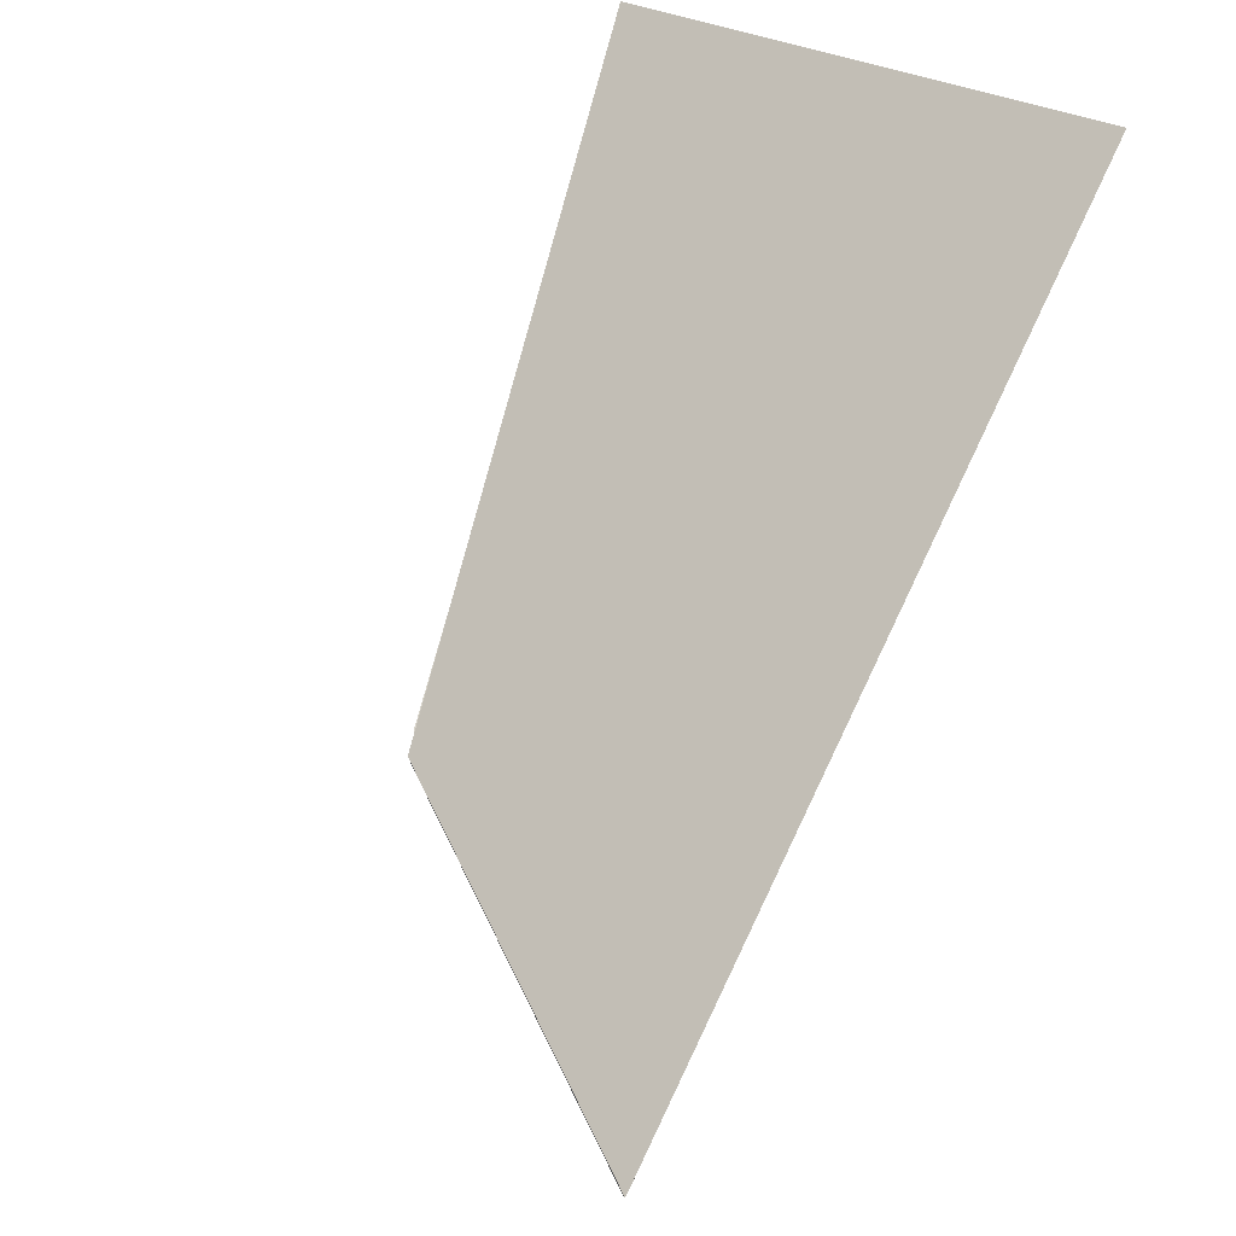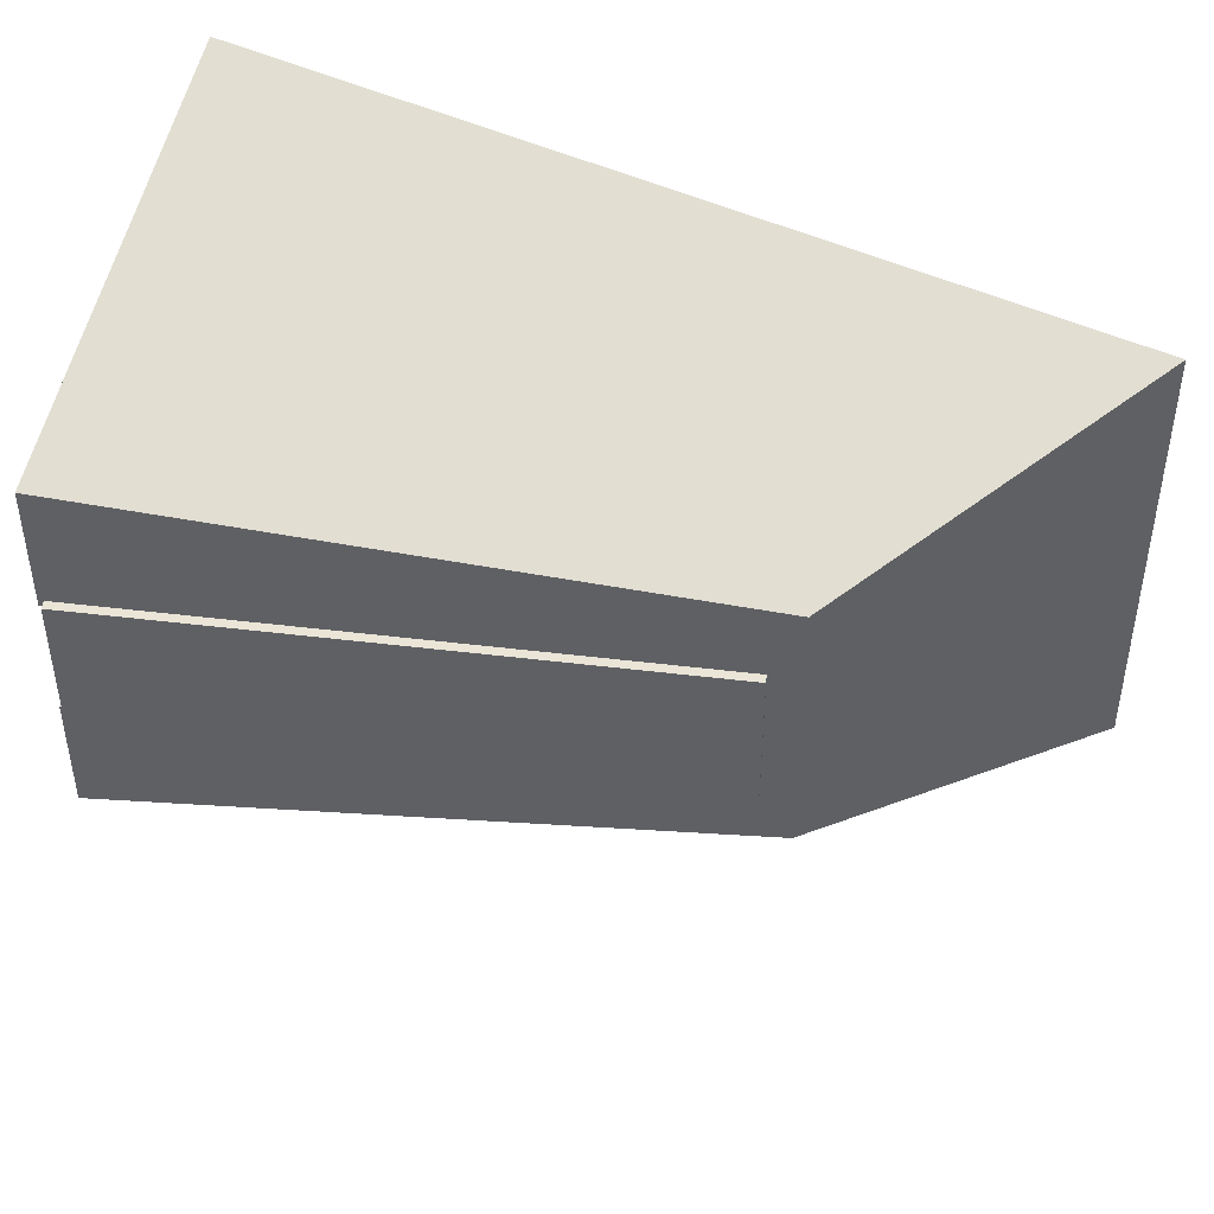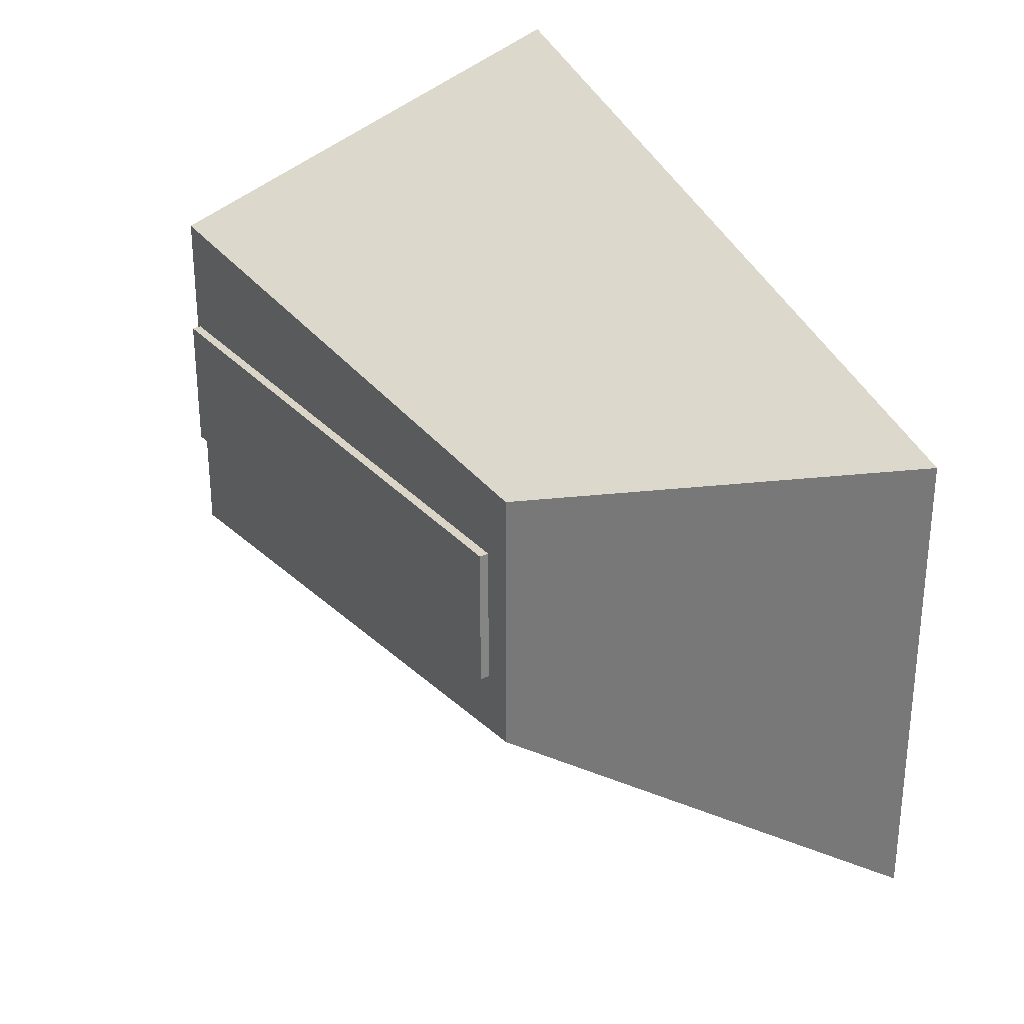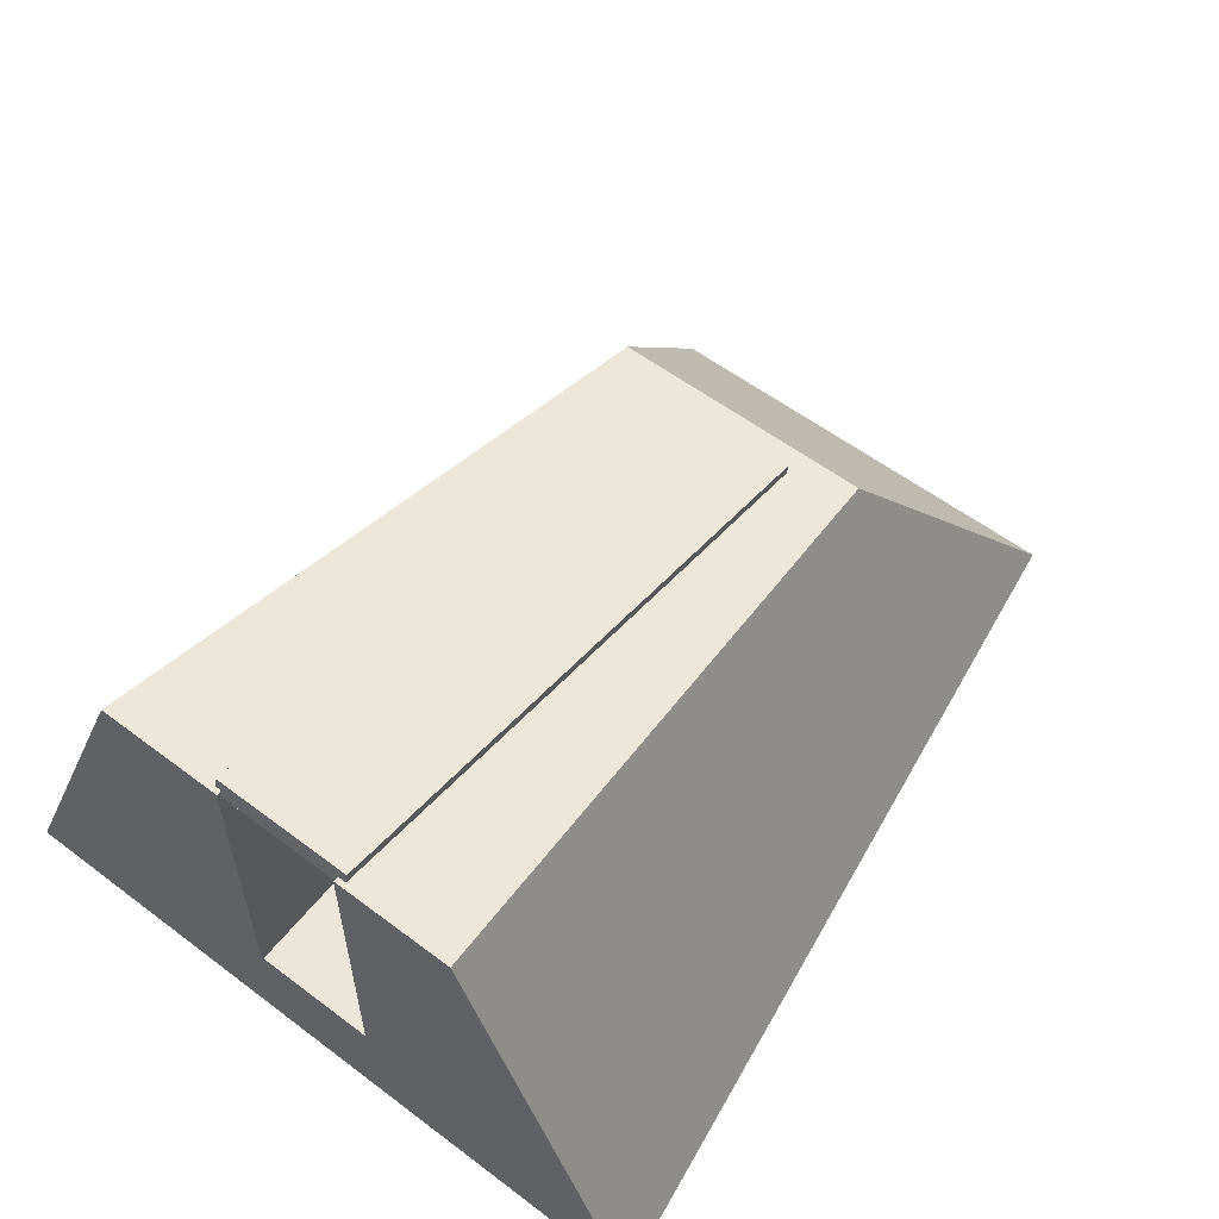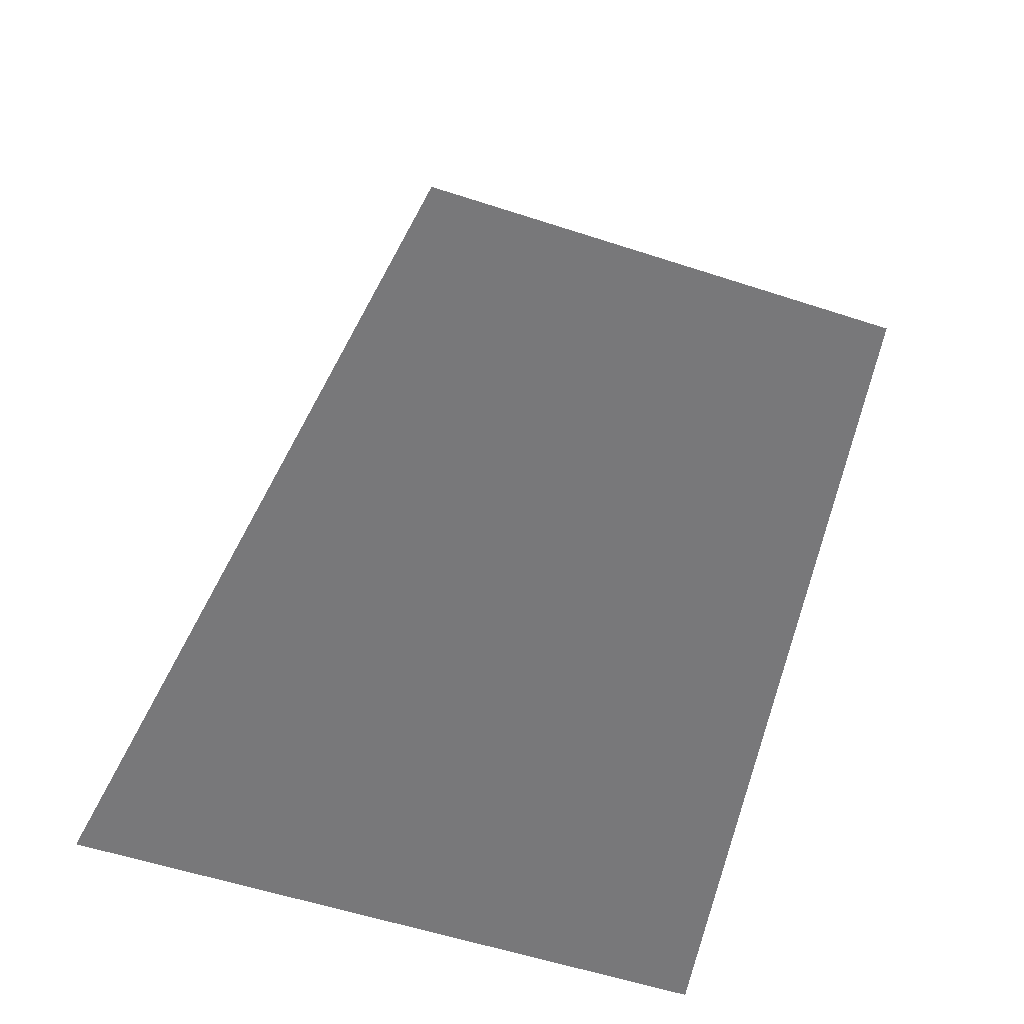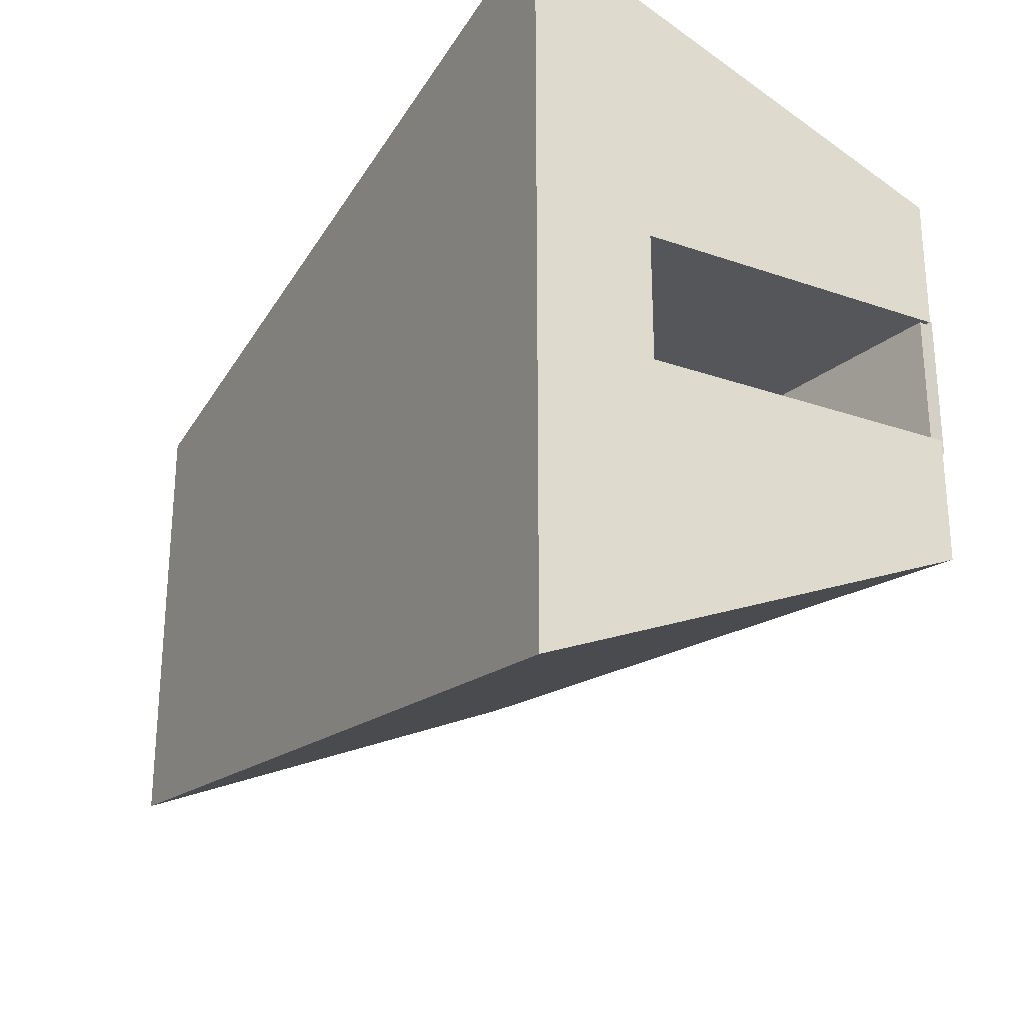
<metadata>
{"format":"obj","ext":"obj","renderer":"f3d","projection":"perspective","resolution":1024,"background":"white","views":[{"elev":78.1,"azim":115.6,"up":"+Y"},{"elev":44.4,"azim":18.5,"up":"+Y"},{"elev":29.5,"azim":67.2,"up":"+Y"},{"elev":57.4,"azim":-52.0,"up":"+Z"},{"elev":-57.5,"azim":71.3,"up":"+Z"},{"elev":-26.1,"azim":-118.7,"up":"+Y"}]}
</metadata>
<code>
g ______01
o object_1
v 11.51 4.807 0.07194
v 11.51 6.164 3.357
v 11.51 7.096 0.9623
v 11.51 7.096 3.357
v 11.51 8.067 0.9623
v 11.51 8.067 3.357
v 11.51 9.061 3.357
v 11.51 10.42 0.07194
v 16.22 7.096 2.497
v 16.22 8.067 2.497
v 16.47 6.562 2.452
v 16.47 8.663 2.452
v 18.31 5.865 0.07183
v 18.31 9.36 0.07183
f 2 3 1
f 5 1 3
f 3 2 4
f 7 8 5
f 1 5 8
f 5 6 7
f 13 12 11
f 12 13 14
f 14 1 8
f 1 14 13
f 8 12 14
f 12 8 7
f 11 12 10
f 7 10 12
f 2 11 9
f 10 9 11
f 10 7 6
f 9 4 2
f 1 13 11
f 11 2 1
o object_2
v 16.21 6.992 0.8628
v 16.21 6.992 2.49
v 16.21 8.171 0.8628
v 16.21 8.171 2.49
v 16.37 6.992 0.8628
v 16.37 6.992 2.462
v 16.37 8.171 0.8628
v 16.37 8.171 2.462
f 18 16 20 22
f 17 21 19 15
f 16 15 19 20
f 20 19 21 22
f 22 21 17 18
f 18 17 15 16
o object_3
v 11.51 8.067 0.8874
v 11.51 8.067 3.346
v 11.51 8.171 0.8874
v 11.51 8.171 3.346
v 16.36 8.067 0.8874
v 16.36 8.067 2.461
v 16.36 8.171 0.8874
v 16.36 8.171 2.461
f 30 26 24 28
f 25 29 27 23
f 24 23 27 28
f 28 27 29 30
f 25 30 29
f 30 25 26
f 26 25 23 24
o object_4
v 11.51 6.992 0.8874
v 11.51 6.992 3.346
v 11.51 7.096 0.8874
v 11.51 7.096 3.346
v 16.36 6.992 0.8874
v 16.36 6.992 2.461
v 16.36 7.096 0.8874
v 16.36 7.096 2.461
f 38 34 32 36
f 33 37 35 31
f 32 31 35 36
f 36 35 37 38
f 33 38 37
f 38 33 34
f 34 33 31 32
o object_5
v 11.51 6.95 0.8747
v 11.51 6.95 0.9096
v 11.51 8.215 0.8747
v 11.51 8.215 0.9096
v 16.44 6.95 0.8747
v 16.44 6.95 0.9096
v 16.44 8.215 0.8747
v 16.44 8.215 0.9096
f 39 43 44 40
f 43 45 46 44
f 45 41 42 46
f 41 39 40 42
f 43 39 41
f 41 45 43
f 44 42 40
f 42 44 46
g ______05
o object_6
v 11.54 7.032 3.289
v 11.54 8.115 3.289
v 11.57 7.032 3.422
v 11.57 8.115 3.422
v 16.22 7.032 2.434
v 16.22 8.115 2.434
v 16.25 7.032 2.567
v 16.25 8.115 2.567
f 47 51 53 49
f 51 52 54 53
f 52 48 50 54
f 48 47 49 50
f 51 47 48
f 48 52 51
f 53 50 49
f 50 53 54

</code>
